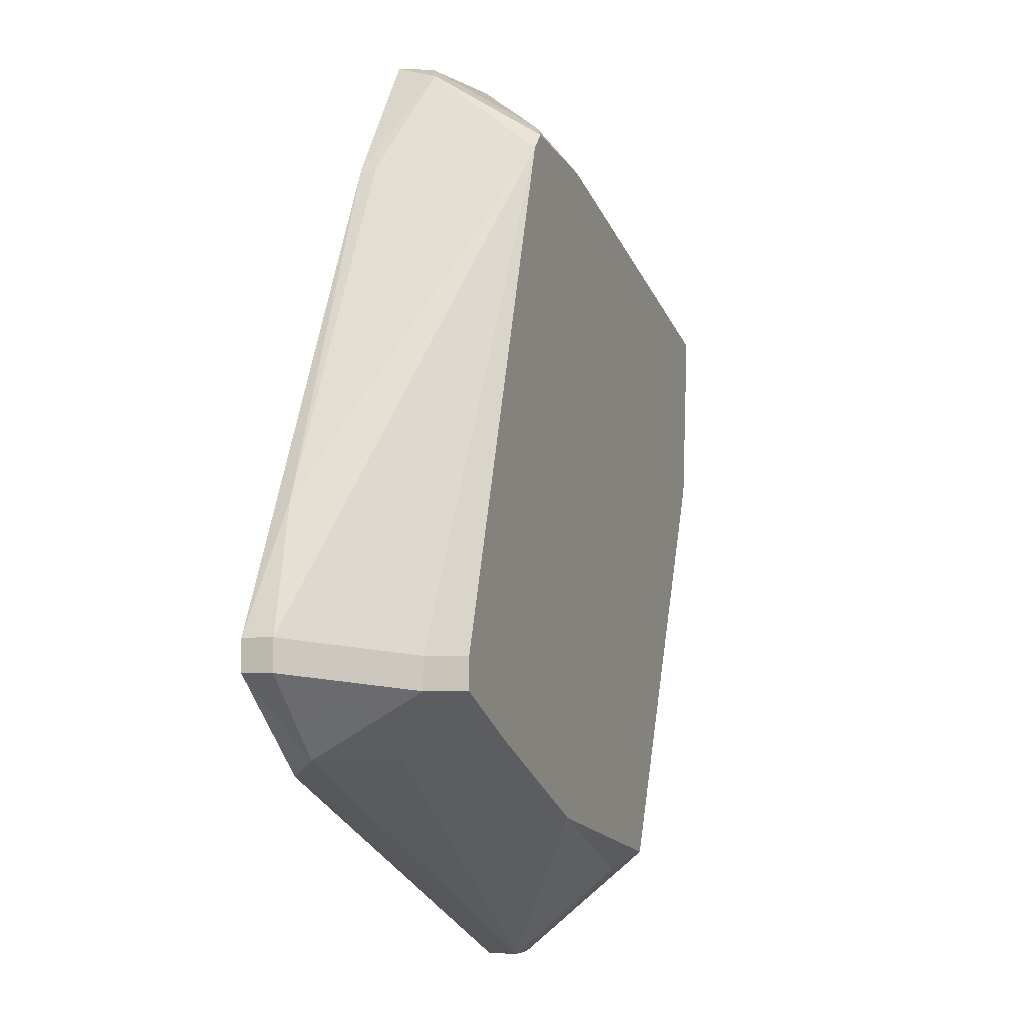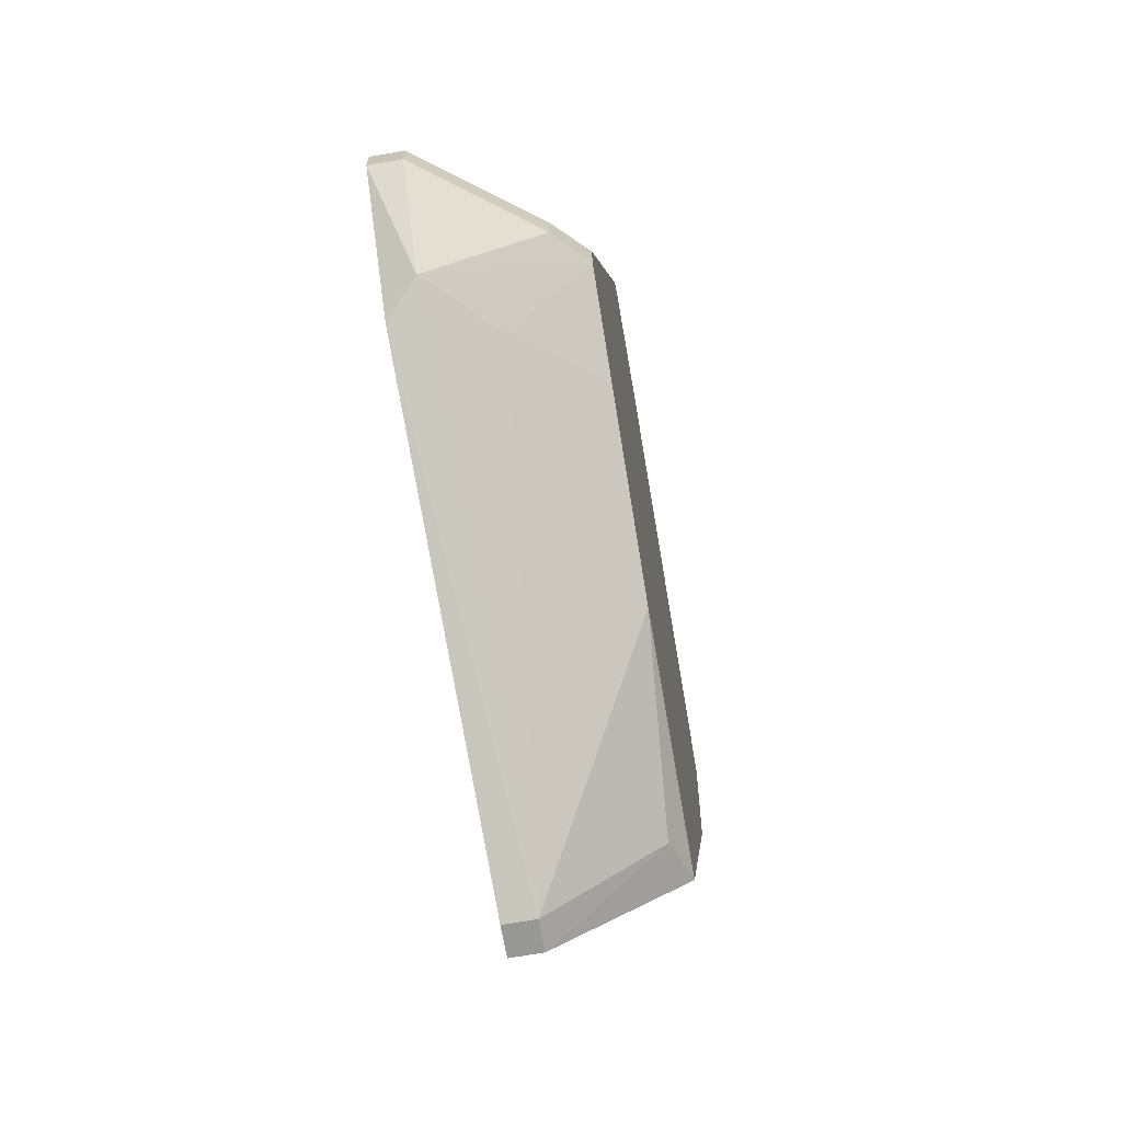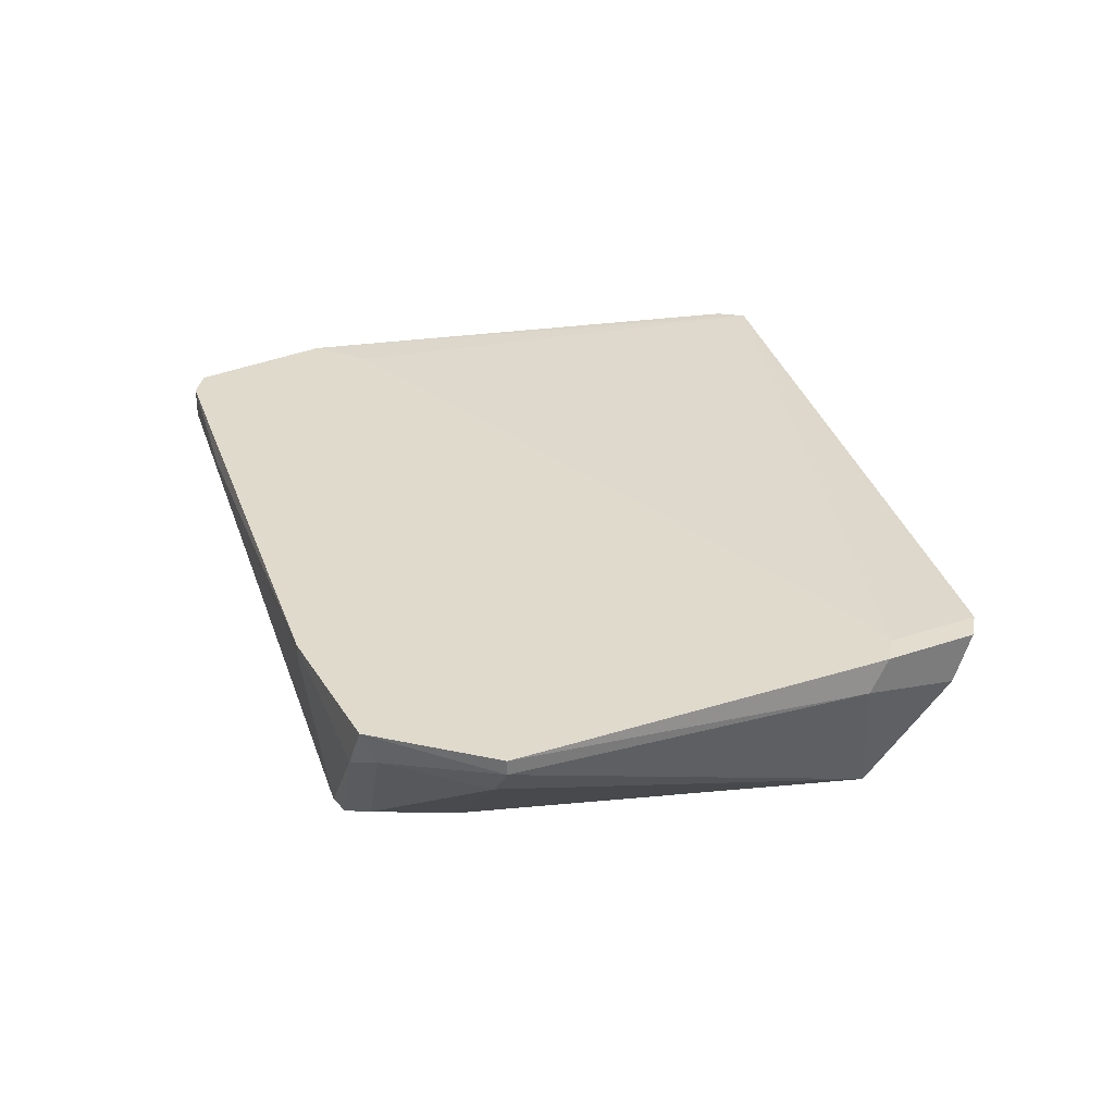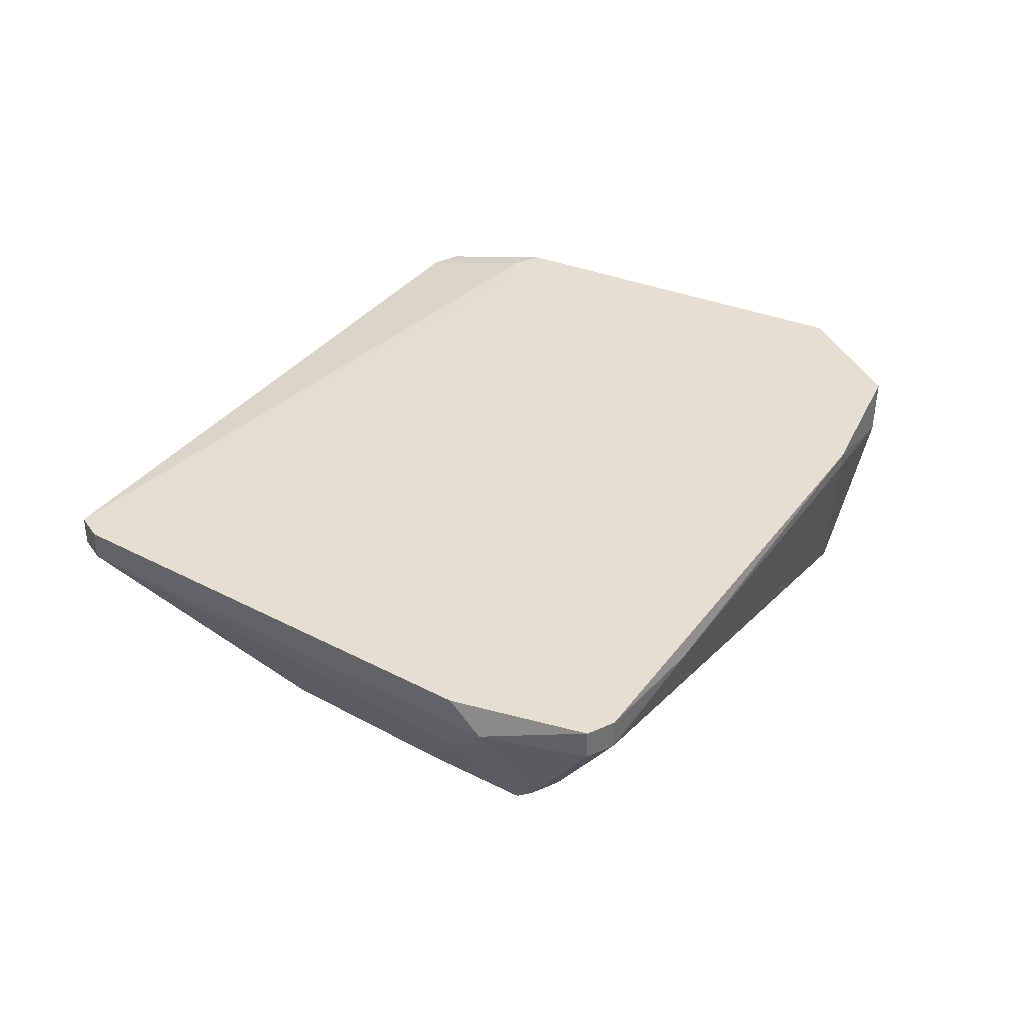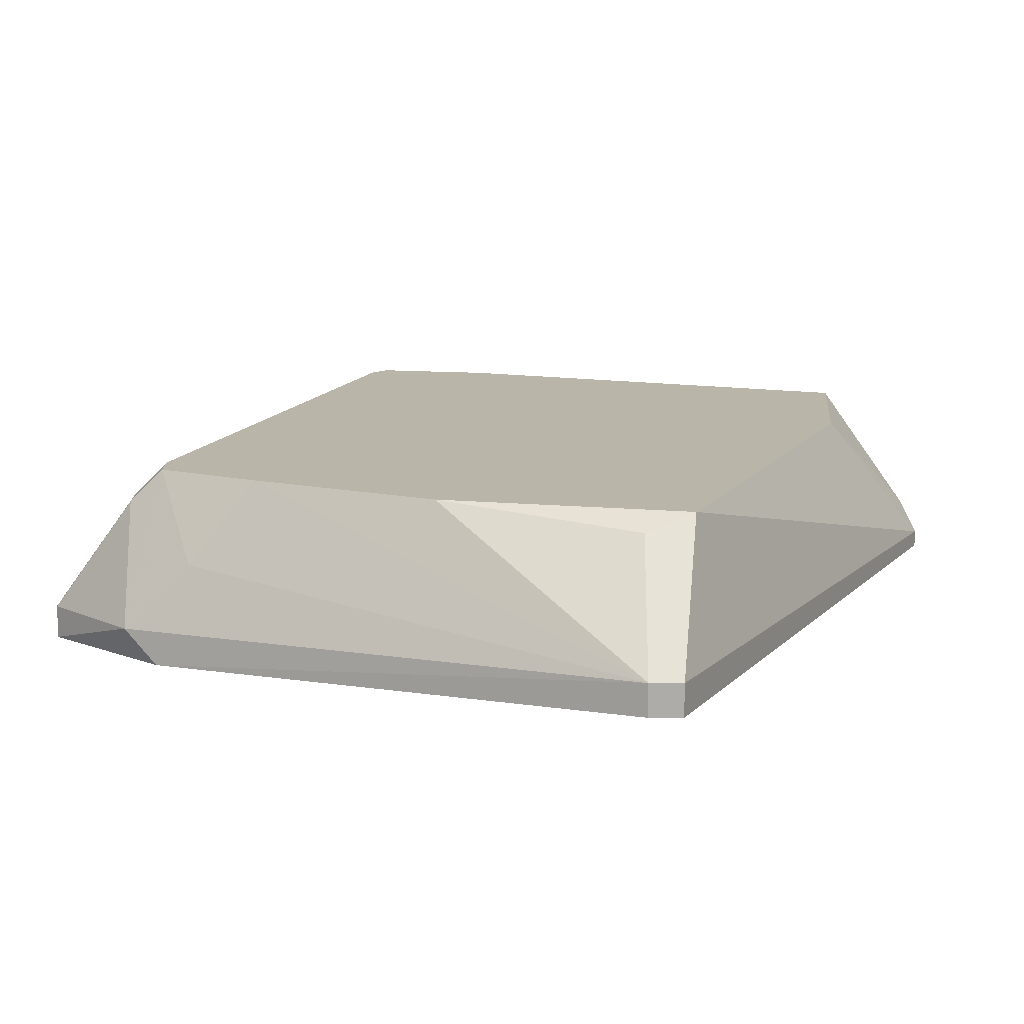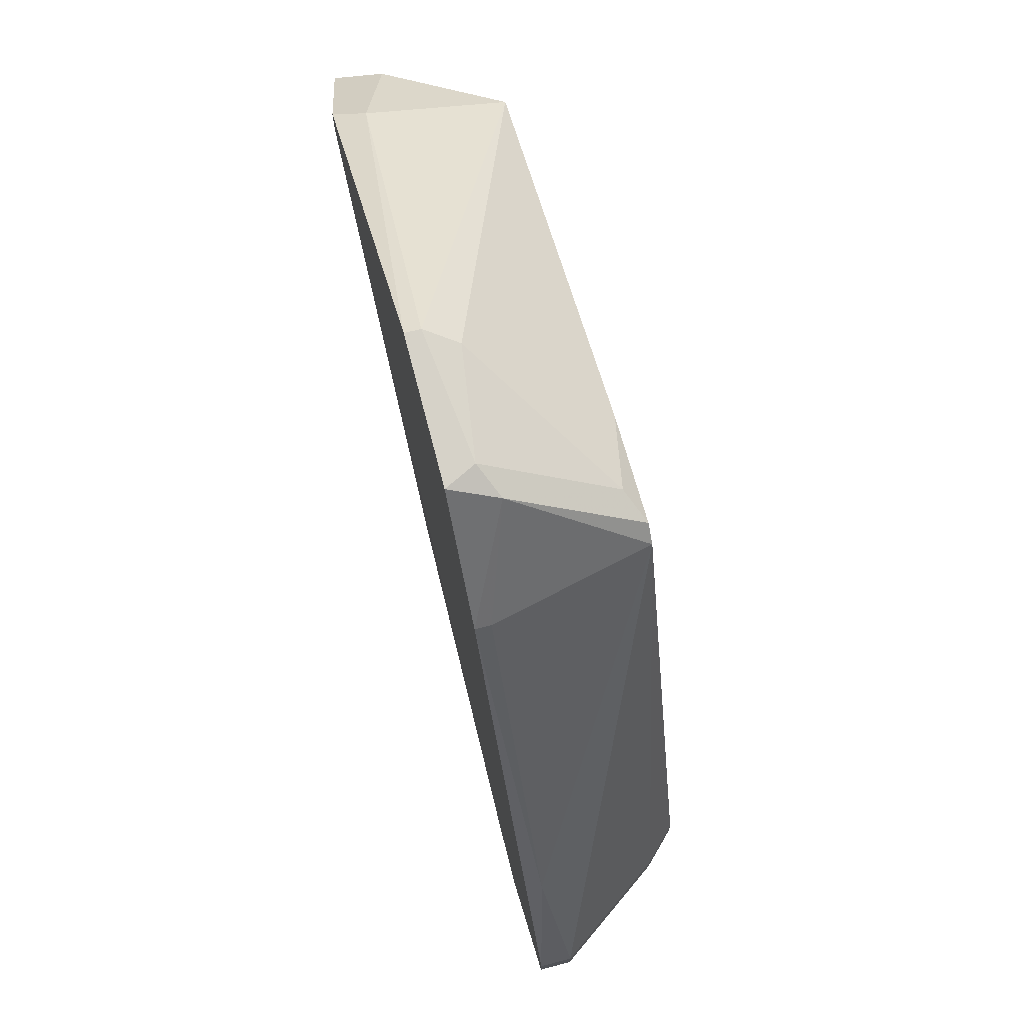
<metadata>
{"format":"obj","ext":"obj","renderer":"f3d","projection":"perspective","resolution":1024,"background":"white","views":[{"elev":-4.4,"azim":110.7,"up":"+Y"},{"elev":-68.1,"azim":100.0,"up":"+Y"},{"elev":33.0,"azim":-169.8,"up":"+Z"},{"elev":37.3,"azim":60.0,"up":"+Z"},{"elev":-76.6,"azim":179.9,"up":"+Y"},{"elev":72.8,"azim":75.2,"up":"+Y"}]}
</metadata>
<code>
v -0.02842 0.009867 0.04302
v -0.02842 0.007895 0.04302
v -0.02842 0.007895 0.04203
v 0.01009 0.02073 0.03314
v -0.02249 0.01284 0.03314
v -0.02249 0.0158 0.04203
v 0.006139 0.02765 0.044
v 0.01207 0.01974 0.044
v 0.01207 0.01974 0.04302
v 0.00713 0.02667 0.04104
v 0.00713 0.02271 0.03413
v -0.0215 0.01086 0.044
v -0.0215 0.001968 0.03314
v -0.009648 -0.03061 0.04302
v -0.009648 -0.03061 0.04104
v 0.02293 -0.01283 0.03512
v 0.02293 -0.01085 0.03512
v 0.02293 -0.01678 0.04203
v 0.004166 -0.02073 0.03314
v 0.02788 -0.01184 0.044
v 0.02788 -0.01184 0.04203
v 0.02788 -0.009865 0.044
v 0.02788 -0.009865 0.04203
v -0.002738 0.02864 0.044
v -0.002738 0.02864 0.04302
v -0.02742 0.008881 0.04005
v -0.02742 0.01086 0.04005
v 0.005152 0.02765 0.04203
v -0.007676 -0.02468 0.03413
v -0.007676 -0.03061 0.04302
v -0.007676 -0.03061 0.04104
v -0.001747 0.02765 0.04104
v 0.017 -0.01678 0.044
v 0.002193 0.02073 0.03314
v -0.01064 -0.0237 0.03314
v 0.02392 -0.001971 0.04302
v -0.02347 0.01284 0.044
v -0.02347 0.01481 0.044
v 0.009103 0.02173 0.03314
v 0.01503 -0.0158 0.03314
v 0.01898 -0.01678 0.03808
v 0.02096 -0.01283 0.03314
v 0.02096 -0.01085 0.03314
v 0.02096 -0.01776 0.044
f 42 41 40
f 35 39 42
f 39 35 5
f 20 8 24
f 2 3 14
f 20 24 38
f 20 38 44
f 35 3 13
f 5 35 13
f 24 8 7
f 35 42 19
f 44 31 18
f 20 44 18
f 42 39 4
f 4 23 17
f 39 5 34
f 5 32 34
f 3 35 15
f 14 3 15
f 31 14 15
f 38 24 6
f 38 6 27
f 6 5 27
f 2 14 37
f 38 2 37
f 44 38 37
f 42 18 41
f 18 31 41
f 7 8 10
f 4 39 10
f 24 7 25
f 32 5 25
f 5 6 25
f 6 24 25
f 23 4 36
f 23 20 21
f 20 18 21
f 17 23 21
f 19 31 29
f 35 19 29
f 15 35 29
f 31 15 29
f 14 44 33
f 44 37 33
f 14 31 30
f 44 14 30
f 31 44 30
f 8 20 22
f 20 23 22
f 36 8 22
f 23 36 22
f 42 4 43
f 17 42 43
f 4 17 43
f 10 8 9
f 4 10 9
f 8 36 9
f 36 4 9
f 18 42 16
f 42 17 16
f 21 18 16
f 17 21 16
f 3 2 1
f 2 38 1
f 38 27 1
f 27 3 1
f 39 34 11
f 34 32 11
f 10 39 11
f 10 11 28
f 7 10 28
f 25 7 28
f 32 25 28
f 11 32 28
f 13 3 26
f 5 13 26
f 3 27 26
f 27 5 26
f 37 14 12
f 14 33 12
f 33 37 12
f 31 19 40
f 19 42 40
f 41 31 40

</code>
